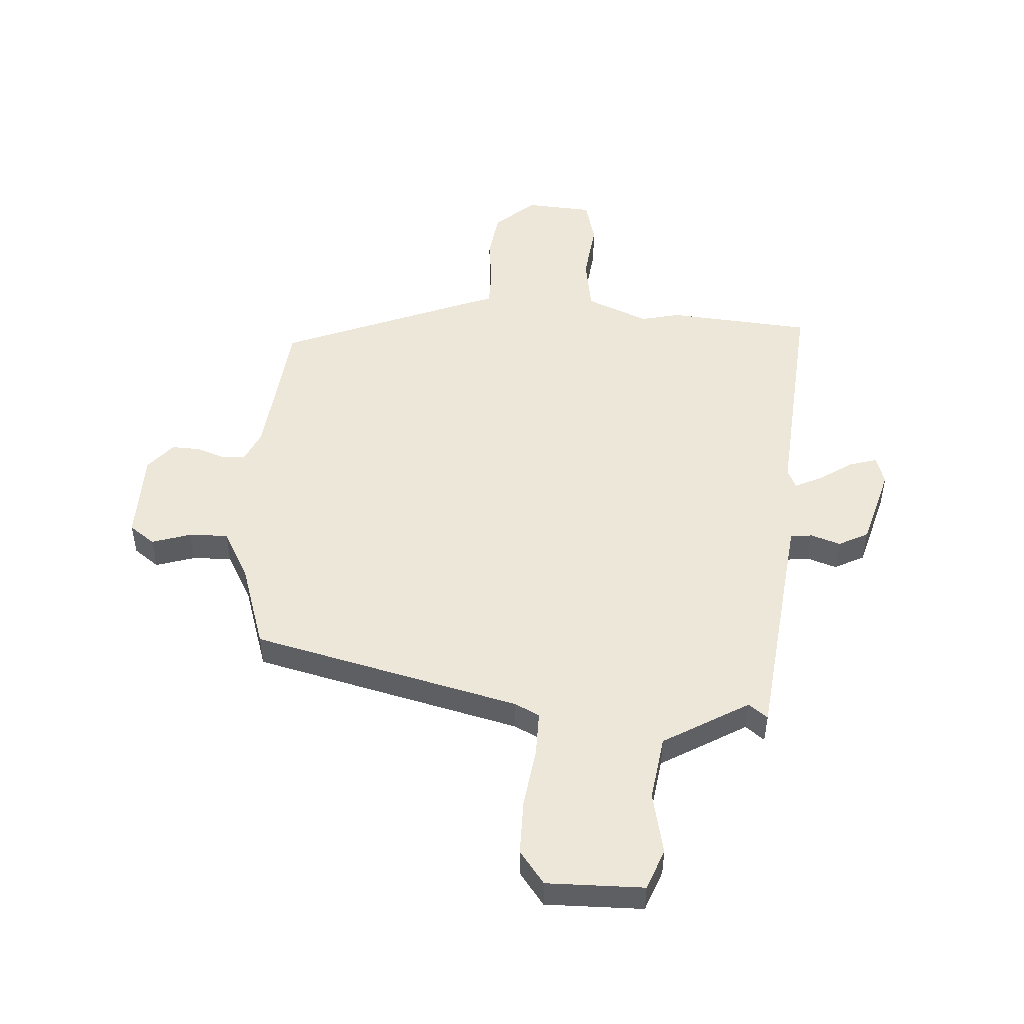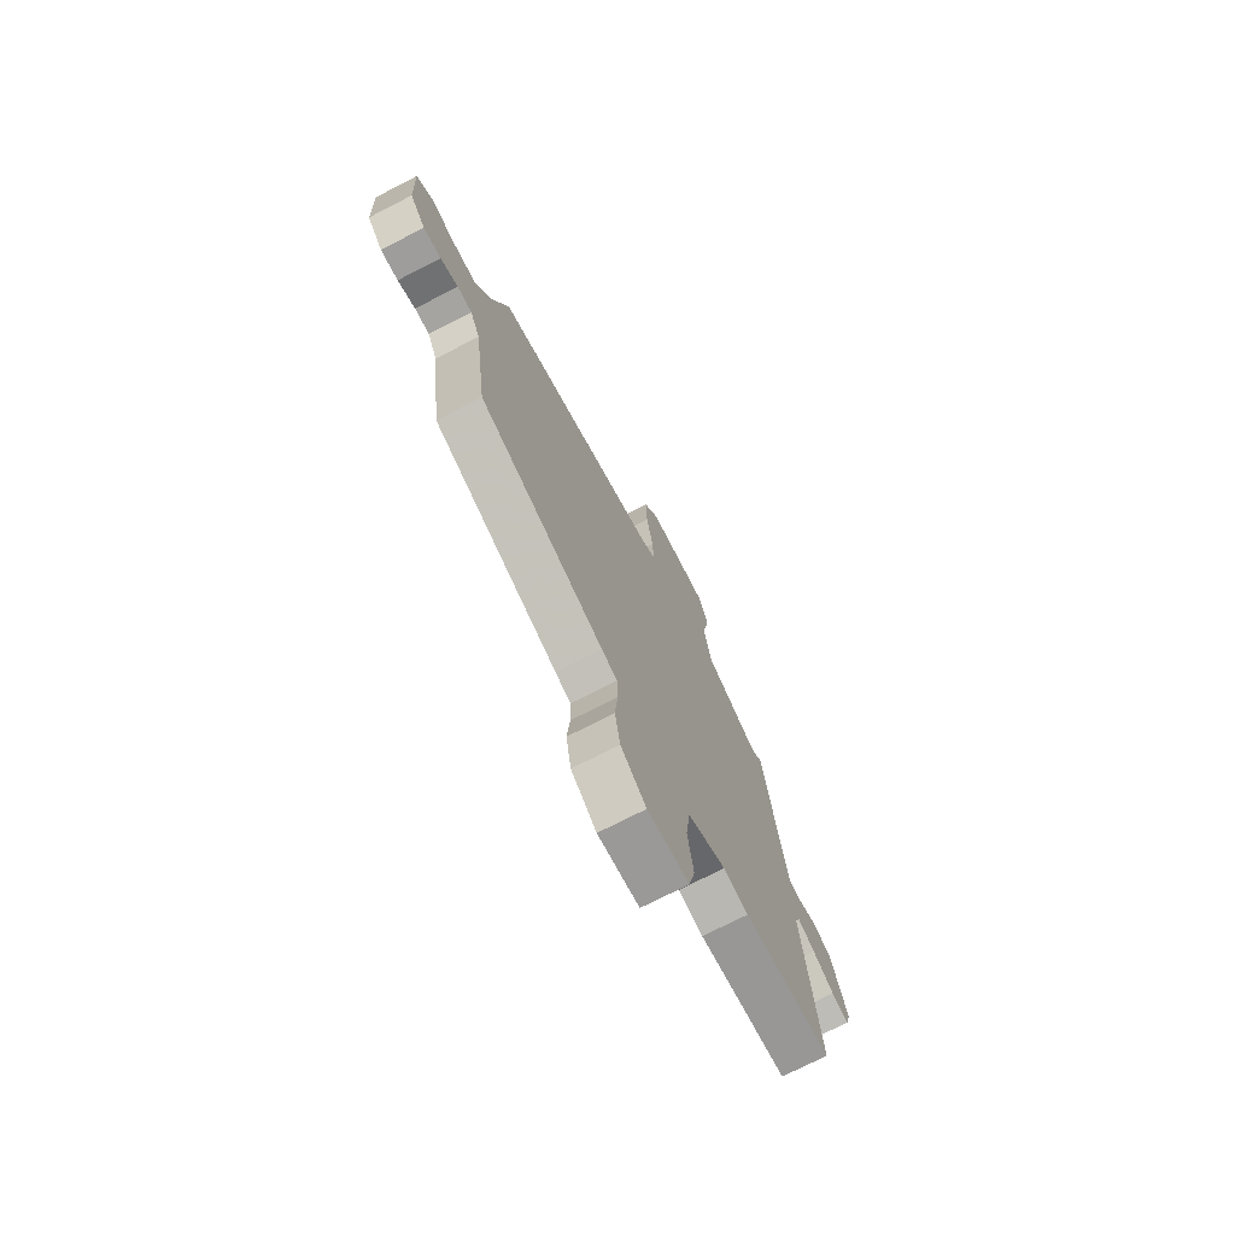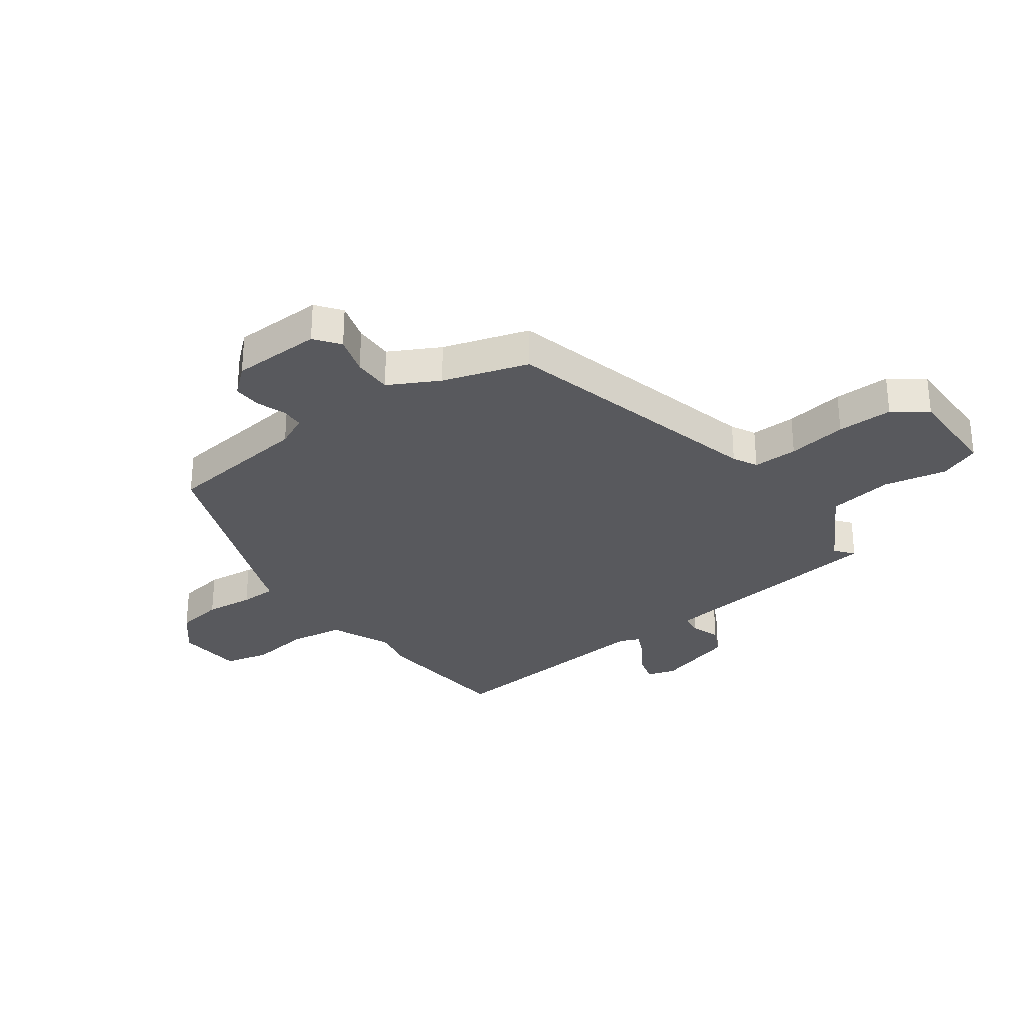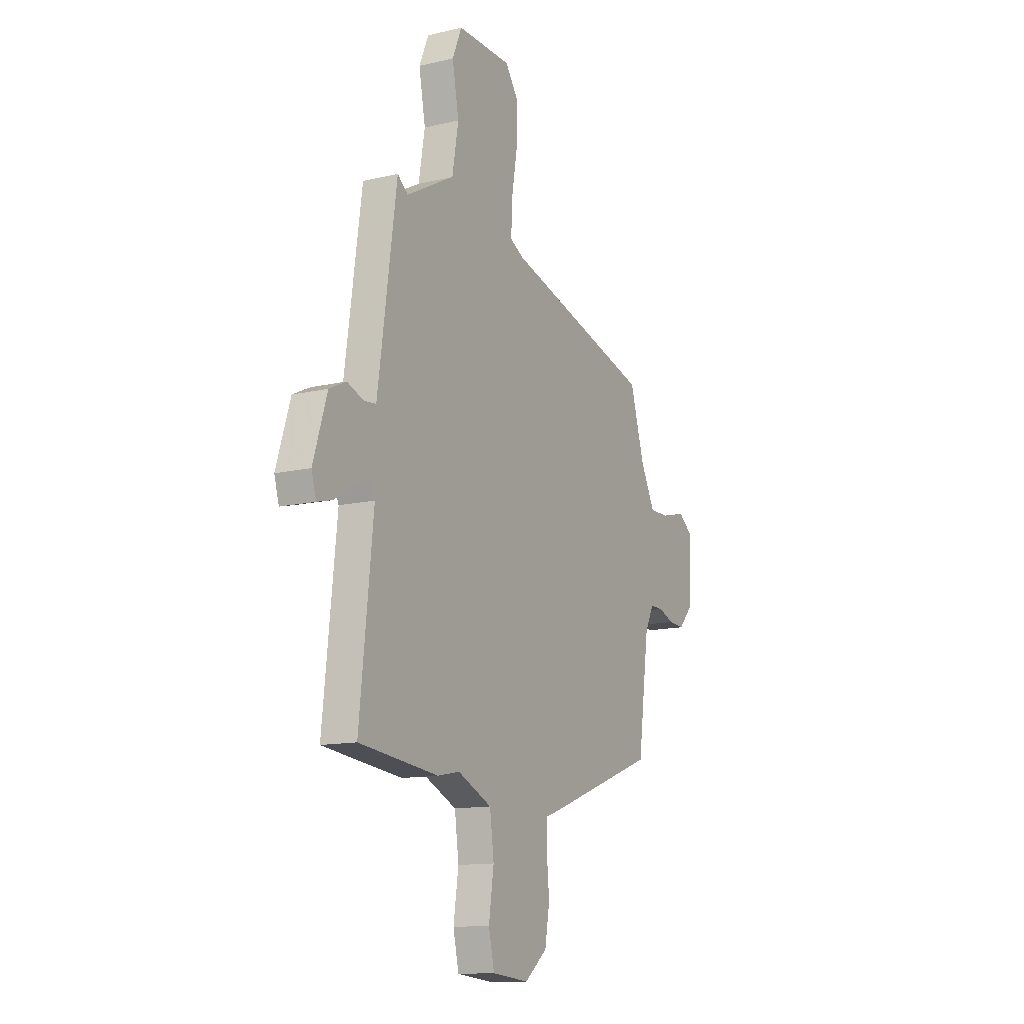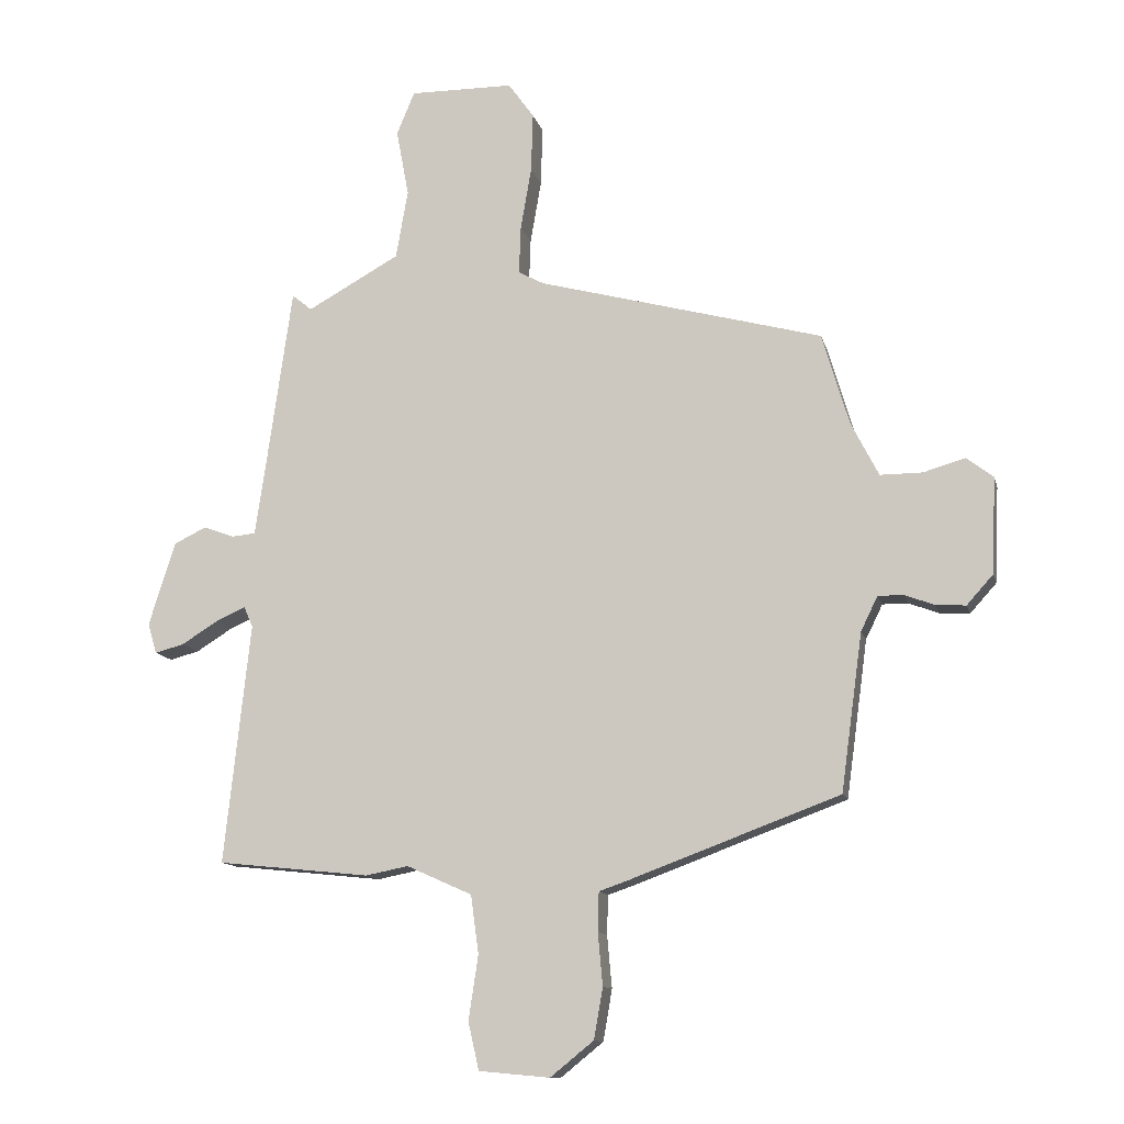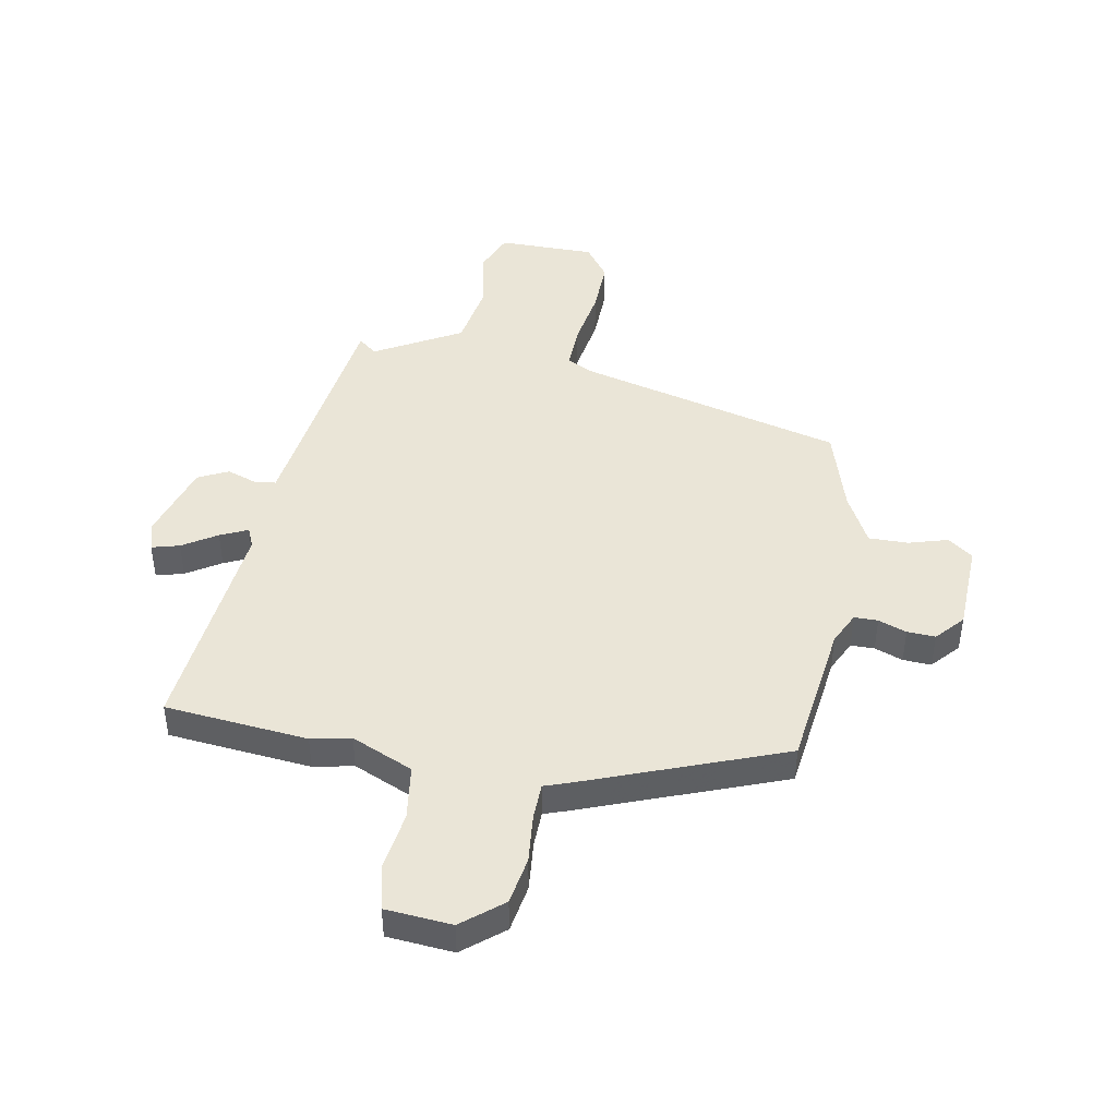
<metadata>
{"format":"obj","ext":"obj","renderer":"f3d","projection":"perspective","resolution":1024,"background":"white","views":[{"elev":49.6,"azim":2.2,"up":"+Y"},{"elev":-73.4,"azim":-62.8,"up":"+Z"},{"elev":-29.8,"azim":-54.8,"up":"+Y"},{"elev":-13.0,"azim":118.4,"up":"+Z"},{"elev":-12.3,"azim":-166.6,"up":"+Z"},{"elev":44.4,"azim":-170.1,"up":"+Y"}]}
</metadata>
<code>
v 0.555 0.07 -0.494
v 0.301 0.07 -0.521
v 0.23 0.07 -0.507
v 0.121 0.07 -0.556
v 0.108 0.07 -0.653
v 0.124 0.07 -0.76
v 0.106 0.07 -0.839
v -0.012 0.07 -0.85
v -0.084 0.07 -0.792
v -0.099 0.07 -0.707
v -0.091 0.07 -0.62
v -0.093 0.07 -0.555
v -0.137 0.07 -0.54
v -0.491 0.07 -0.409
v -0.527 0.07 -0.147
v -0.555 0.07 -0.09
v -0.597 0.07 -0.09
v -0.647 0.07 -0.109
v -0.697 0.07 -0.112
v -0.741 0.07 -0.063
v -0.748 0.07 0.097
v -0.704 0.07 0.131
v -0.634 0.07 0.111
v -0.564 0.07 0.111
v -0.518 0.07 0.201
v -0.473 0.07 0.354
v 0.001 0.07 0.482
v 0.044 0.07 0.505
v 0.041 0.07 0.585
v 0.023 0.07 0.69
v 0.02 0.07 0.789
v 0.063 0.07 0.849
v 0.236 0.07 0.851
v 0.266 0.07 0.779
v 0.245 0.07 0.667
v 0.265 0.07 0.552
v 0.419 0.07 0.467
v 0.452 0.07 0.494
v 0.498 0.07 0.167
v 0.512 0.07 0.071
v 0.551 0.07 0.067
v 0.603 0.07 0.086
v 0.657 0.07 0.06
v 0.701 0.07 -0.08
v 0.686 0.07 -0.131
v 0.637 0.07 -0.118
v 0.576 0.07 -0.08
v 0.527 0.07 -0.058
v 0.512 0.07 -0.093
v 0.555 0 -0.494
v 0.301 0 -0.521
v 0.23 0 -0.507
v 0.121 0 -0.556
v 0.108 0 -0.653
v 0.124 0 -0.76
v 0.106 0 -0.839
v -0.012 0 -0.85
v -0.084 0 -0.792
v -0.099 0 -0.707
v -0.091 0 -0.62
v -0.093 0 -0.555
v -0.137 0 -0.54
v -0.491 0 -0.409
v -0.527 0 -0.147
v -0.555 0 -0.09
v -0.597 0 -0.09
v -0.647 0 -0.109
v -0.697 0 -0.112
v -0.741 0 -0.063
v -0.748 0 0.097
v -0.704 0 0.131
v -0.634 0 0.111
v -0.564 0 0.111
v -0.518 0 0.201
v -0.473 0 0.354
v 0.001 0 0.482
v 0.044 0 0.505
v 0.041 0 0.585
v 0.023 0 0.69
v 0.02 0 0.789
v 0.063 0 0.849
v 0.236 0 0.851
v 0.266 0 0.779
v 0.245 0 0.667
v 0.265 0 0.552
v 0.419 0 0.467
v 0.452 0 0.494
v 0.498 0 0.167
v 0.512 0 0.071
v 0.551 0 0.067
v 0.603 0 0.086
v 0.657 0 0.06
v 0.701 0 -0.08
v 0.686 0 -0.131
v 0.637 0 -0.118
v 0.576 0 -0.08
v 0.527 0 -0.058
v 0.512 0 -0.093
f 44 45 46 47
f 44 47 48
f 41 42 43 44
f 40 41 44 48
f 39 40 48 49
f 37 38 39 49
f 32 33 34 35
f 32 35 36
f 29 30 31 32
f 28 29 32 36
f 27 28 36 37
f 25 26 27 37
f 20 21 22 23
f 20 23 24
f 17 18 19 20
f 16 17 20 24
f 15 16 24 25
f 12 13 14 15
f 8 9 10 11
f 8 11 12
f 5 6 7 8
f 4 5 8 12
f 3 4 12 15
f 15 25 37 49
f 3 15 49
f 1 2 3 49
f 96 95 94 93
f 97 96 93
f 93 92 91 90
f 97 93 90 89
f 98 97 89 88
f 98 88 87 86
f 84 83 82 81
f 85 84 81
f 81 80 79 78
f 85 81 78 77
f 86 85 77 76
f 86 76 75 74
f 72 71 70 69
f 73 72 69
f 69 68 67 66
f 73 69 66 65
f 74 73 65 64
f 64 63 62 61
f 60 59 58 57
f 61 60 57
f 57 56 55 54
f 61 57 54 53
f 64 61 53 52
f 98 86 74 64
f 98 64 52
f 98 52 51 50
f 1 50 51 2
f 2 51 52 3
f 3 52 53 4
f 4 53 54 5
f 5 54 55 6
f 6 55 56 7
f 7 56 57 8
f 8 57 58 9
f 9 58 59 10
f 10 59 60 11
f 11 60 61 12
f 12 61 62 13
f 13 62 63 14
f 14 63 64 15
f 15 64 65 16
f 16 65 66 17
f 17 66 67 18
f 18 67 68 19
f 19 68 69 20
f 20 69 70 21
f 21 70 71 22
f 22 71 72 23
f 23 72 73 24
f 24 73 74 25
f 25 74 75 26
f 26 75 76 27
f 27 76 77 28
f 28 77 78 29
f 29 78 79 30
f 30 79 80 31
f 31 80 81 32
f 32 81 82 33
f 33 82 83 34
f 34 83 84 35
f 35 84 85 36
f 36 85 86 37
f 37 86 87 38
f 38 87 88 39
f 39 88 89 40
f 40 89 90 41
f 41 90 91 42
f 42 91 92 43
f 43 92 93 44
f 44 93 94 45
f 45 94 95 46
f 46 95 96 47
f 47 96 97 48
f 48 97 98 49
f 49 98 50 1

</code>
